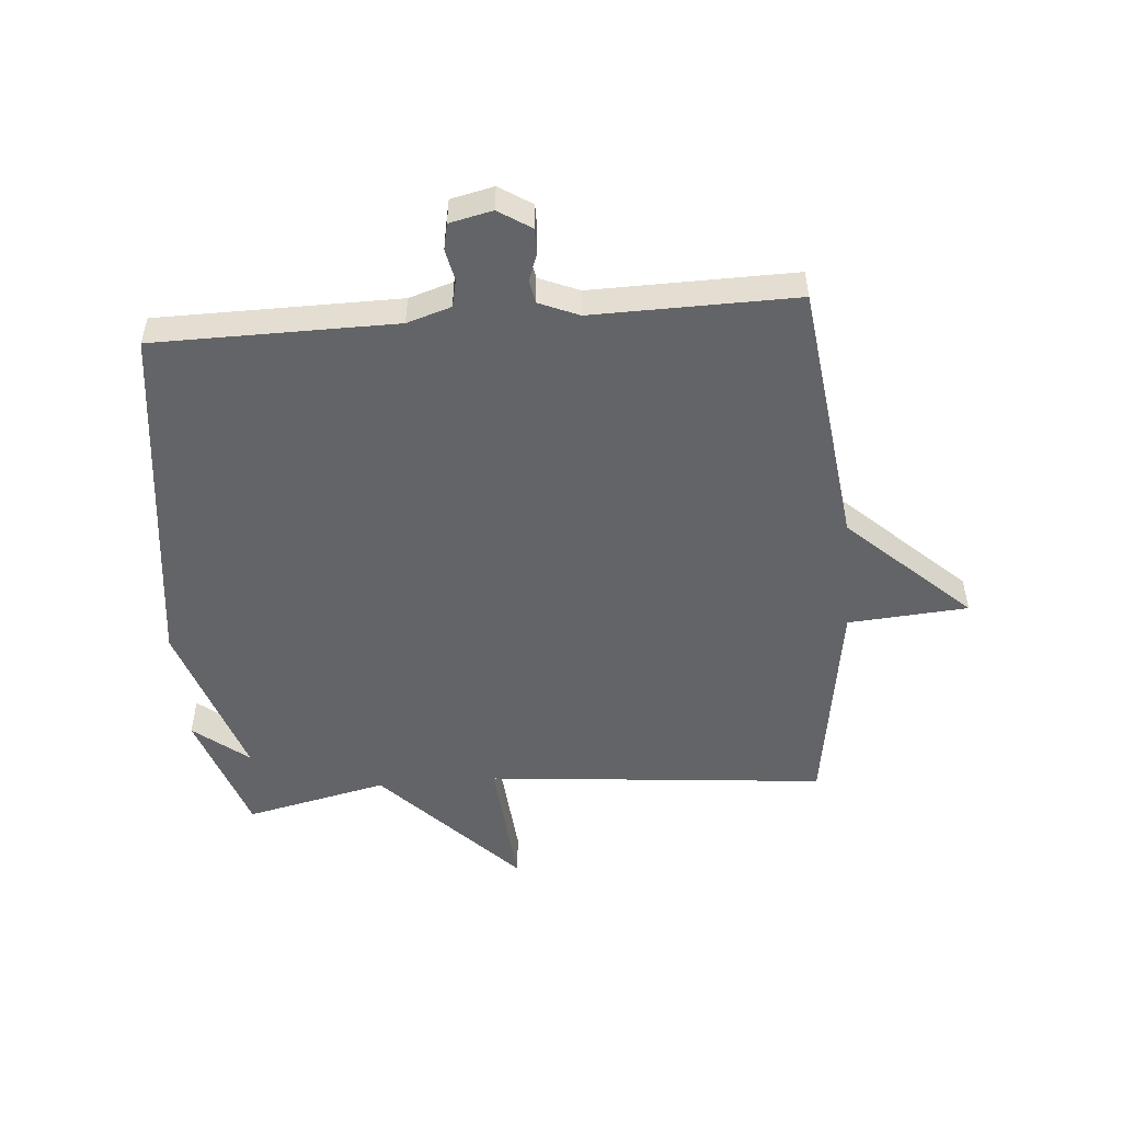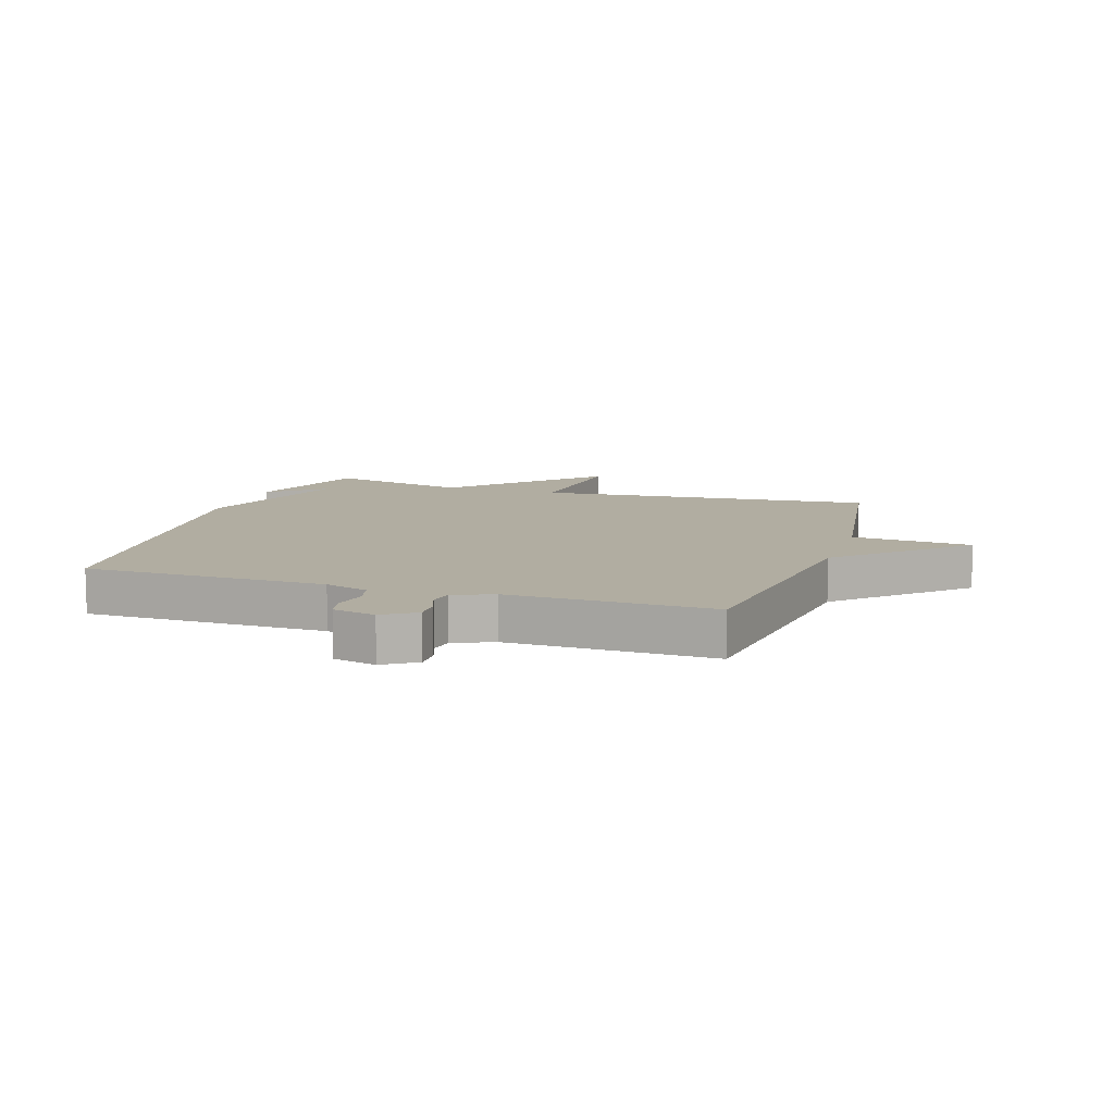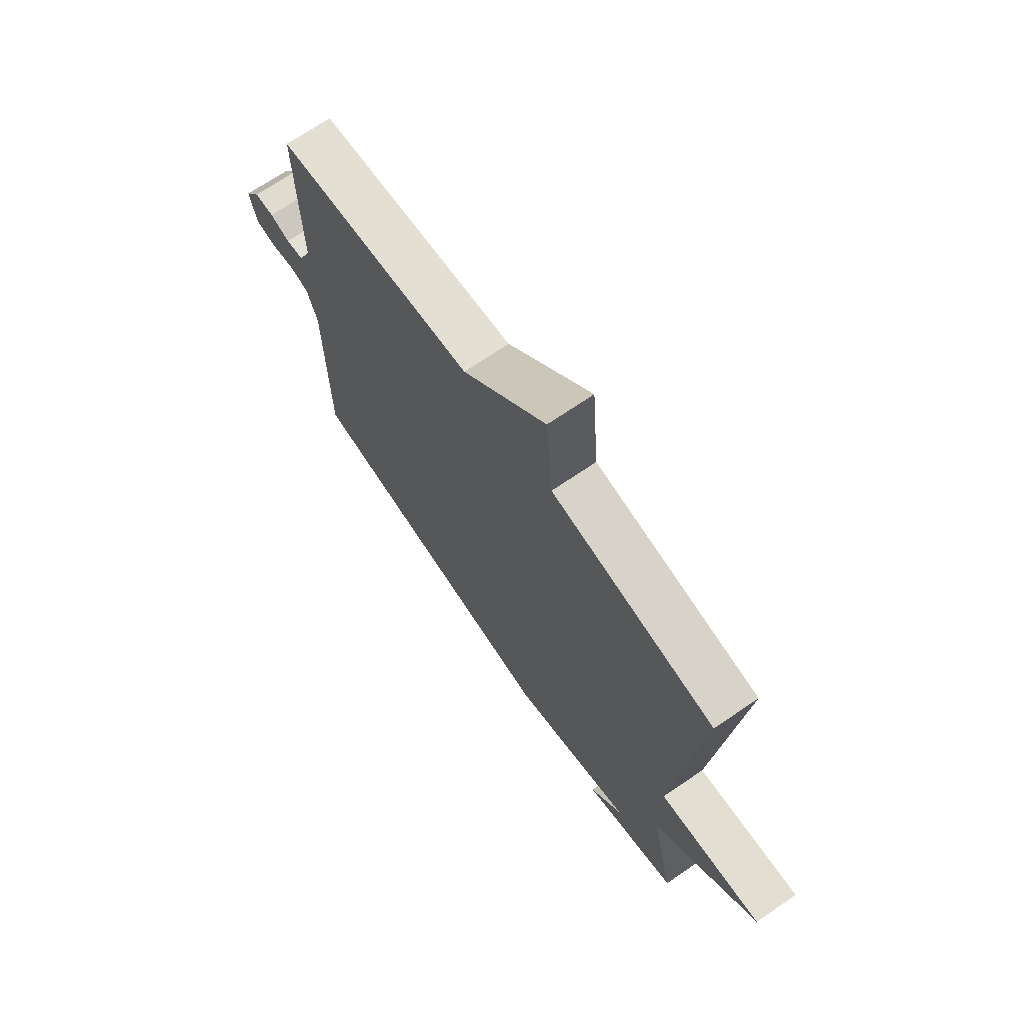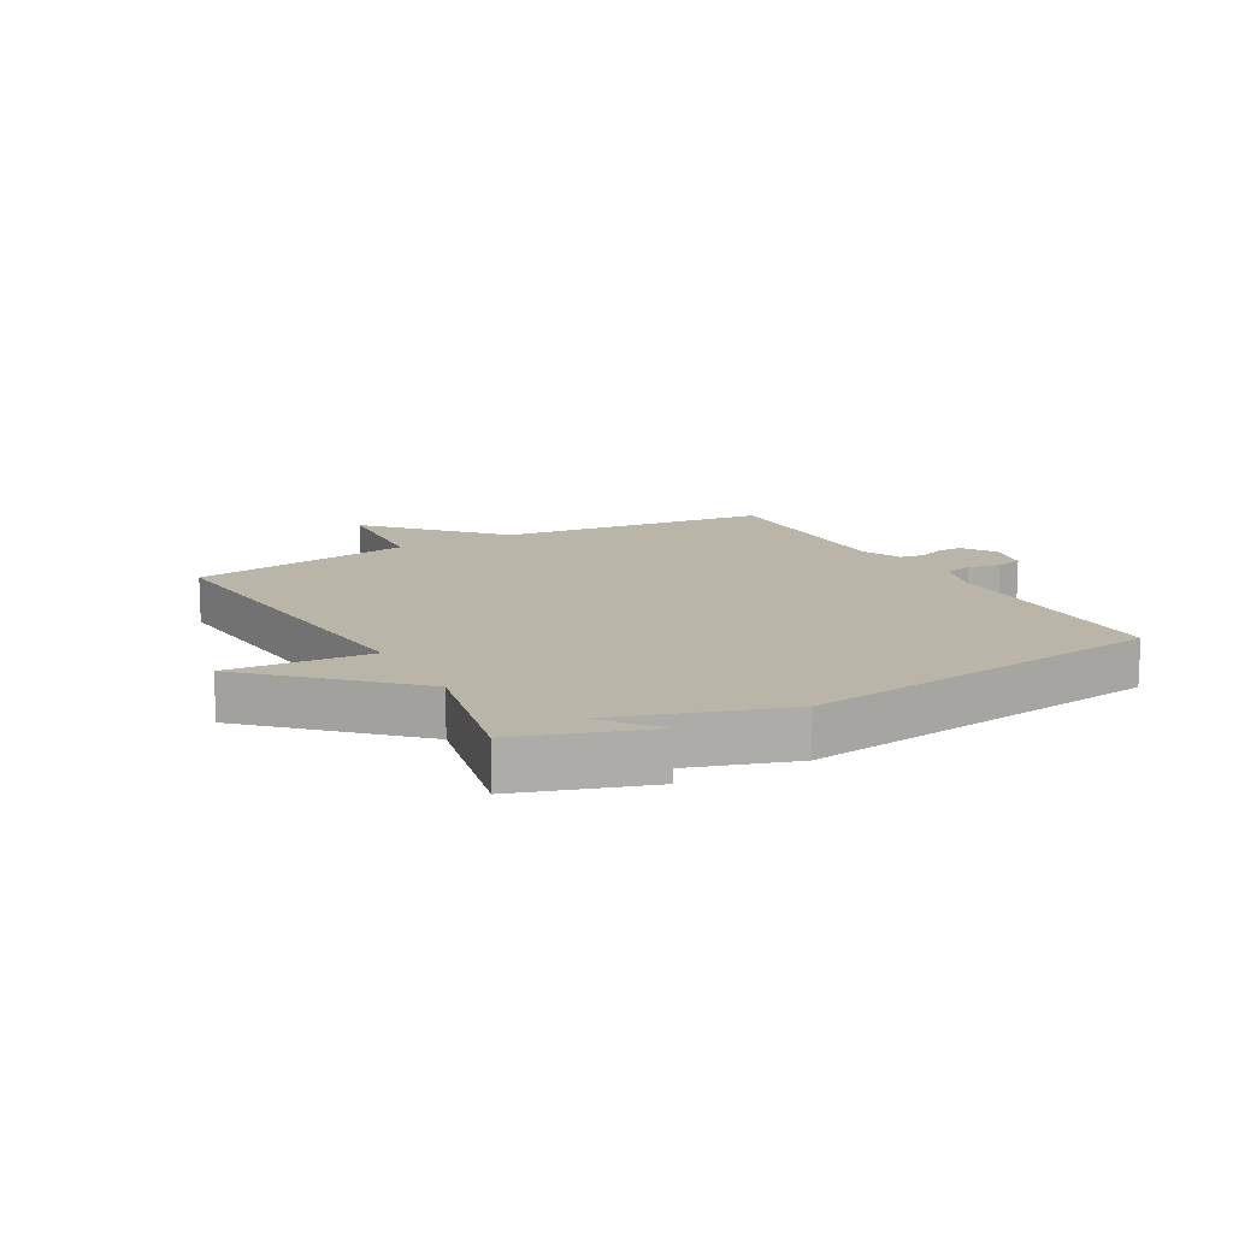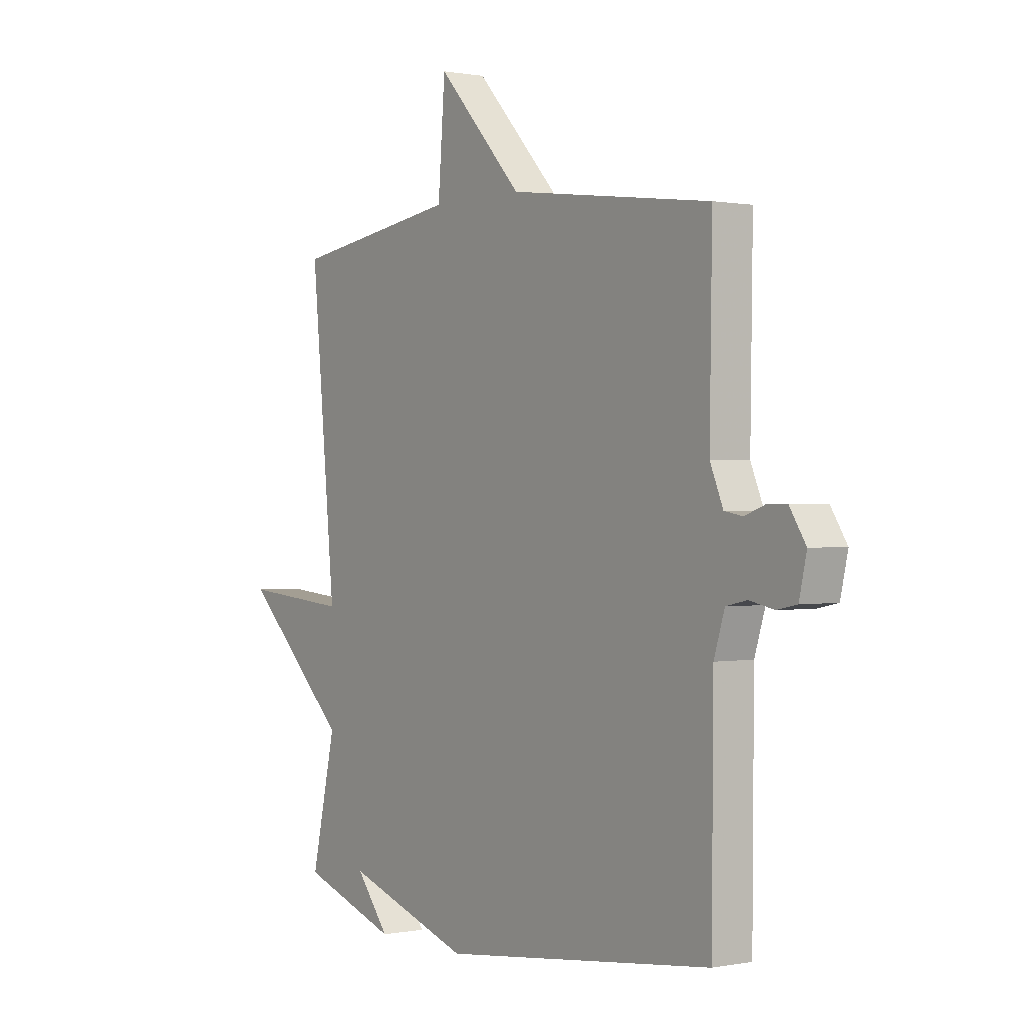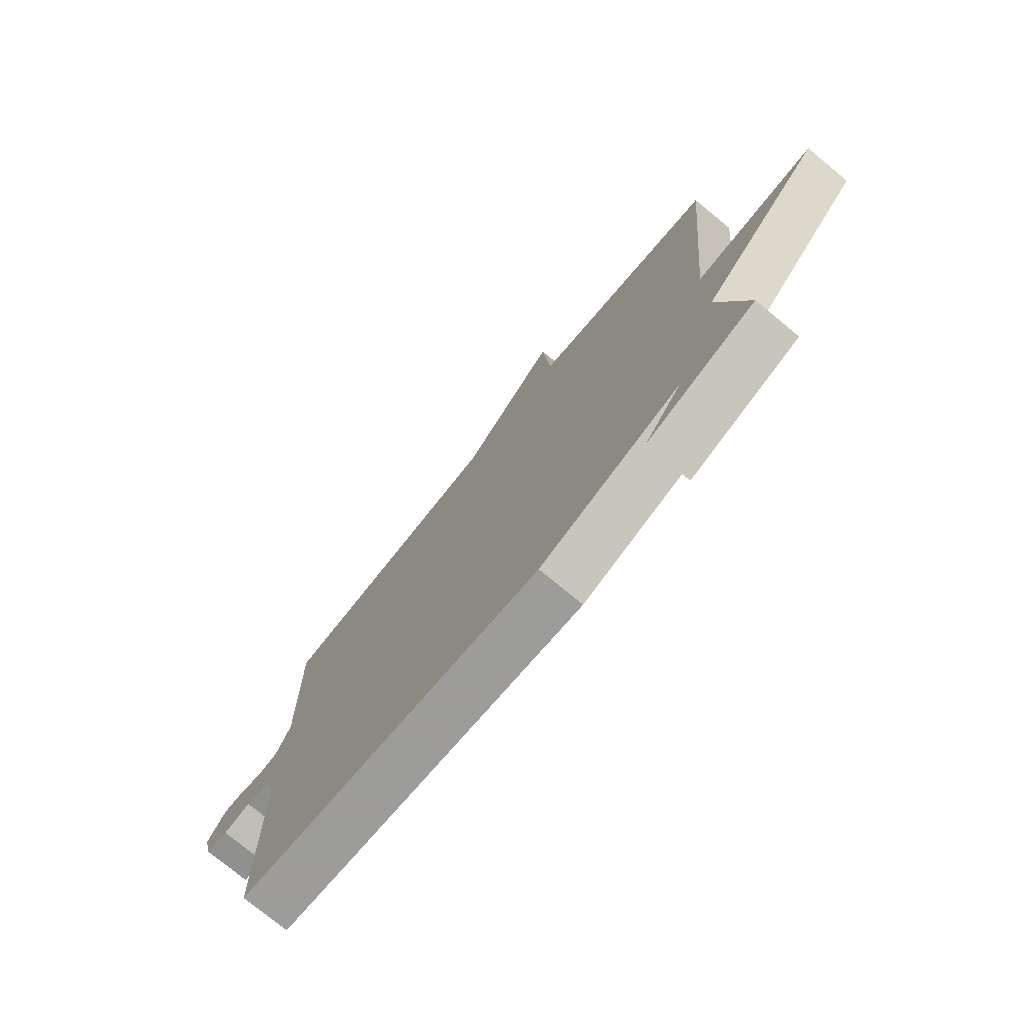
<metadata>
{"format":"obj","ext":"obj","renderer":"f3d","projection":"perspective","resolution":1024,"background":"white","views":[{"elev":-51.2,"azim":-85.3,"up":"+Y"},{"elev":10.3,"azim":-72.0,"up":"+Y"},{"elev":70.4,"azim":55.7,"up":"+Z"},{"elev":13.5,"azim":150.7,"up":"+Y"},{"elev":0.5,"azim":-125.6,"up":"+Z"},{"elev":-76.0,"azim":50.5,"up":"+Z"}]}
</metadata>
<code>
v -0.5 0.07 0.5
v -0.062 0.07 0.555
v 0.123 0.07 0.754
v 0.138 0.07 0.555
v 0.5 0.07 0.5
v 0.447 0.07 -0.064
v 0.677 0.07 -0.044
v 0.447 0.07 -0.264
v 0.5 0.07 -0.5
v 0.29 0.07 -0.571
v 0.362 0.07 -0.481
v 0.09 0.07 -0.571
v -0.5 0.07 -0.5
v -0.503 0.07 -0.1
v -0.526 0.07 -0.027
v -0.571 0.07 -0.017
v -0.624 0.07 -0.028
v -0.667 0.07 -0.019
v -0.683 0.07 0.052
v -0.648 0.07 0.106
v -0.606 0.07 0.106
v -0.562 0.07 0.09
v -0.523 0.07 0.097
v -0.495 0.07 0.163
v -0.5 0 0.5
v -0.062 0 0.555
v 0.123 0 0.754
v 0.138 0 0.555
v 0.5 0 0.5
v 0.447 0 -0.064
v 0.677 0 -0.044
v 0.447 0 -0.264
v 0.5 0 -0.5
v 0.29 0 -0.571
v 0.362 0 -0.481
v 0.09 0 -0.571
v -0.5 0 -0.5
v -0.503 0 -0.1
v -0.526 0 -0.027
v -0.571 0 -0.017
v -0.624 0 -0.028
v -0.667 0 -0.019
v -0.683 0 0.052
v -0.648 0 0.106
v -0.606 0 0.106
v -0.562 0 0.09
v -0.523 0 0.097
v -0.495 0 0.163
f 20 21 22
f 19 20 22
f 18 19 22
f 17 18 22
f 16 17 22
f 15 16 22 23
f 14 15 23 24
f 13 14 24
f 12 13 24
f 11 12 24
f 9 10 11
f 24 1 2
f 11 24 2
f 9 11 2
f 8 9 2
f 4 5 6
f 2 3 4
f 2 4 6
f 8 2 6
f 6 7 8
f 46 45 44
f 46 44 43
f 46 43 42
f 46 42 41
f 46 41 40
f 47 46 40 39
f 48 47 39 38
f 48 38 37
f 48 37 36
f 48 36 35
f 35 34 33
f 26 25 48
f 26 48 35
f 26 35 33
f 26 33 32
f 30 29 28
f 28 27 26
f 30 28 26
f 30 26 32
f 32 31 30
f 1 25 26 2
f 2 26 27 3
f 3 27 28 4
f 4 28 29 5
f 5 29 30 6
f 6 30 31 7
f 7 31 32 8
f 8 32 33 9
f 9 33 34 10
f 10 34 35 11
f 11 35 36 12
f 12 36 37 13
f 13 37 38 14
f 14 38 39 15
f 15 39 40 16
f 16 40 41 17
f 17 41 42 18
f 18 42 43 19
f 19 43 44 20
f 20 44 45 21
f 21 45 46 22
f 22 46 47 23
f 23 47 48 24
f 24 48 25 1

</code>
